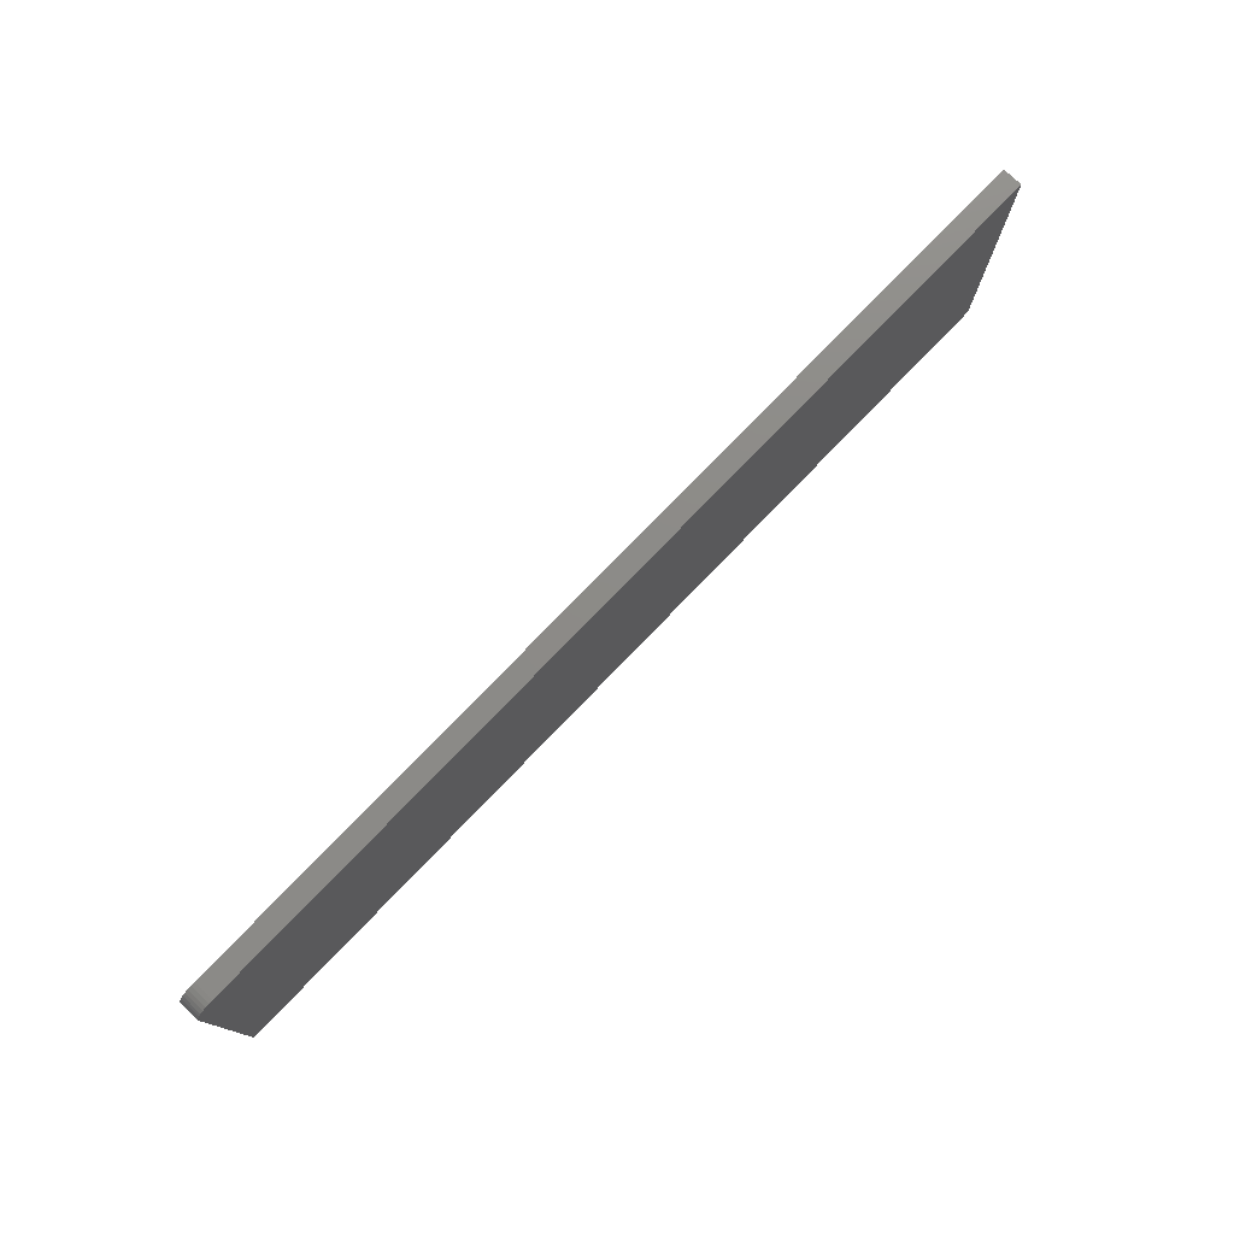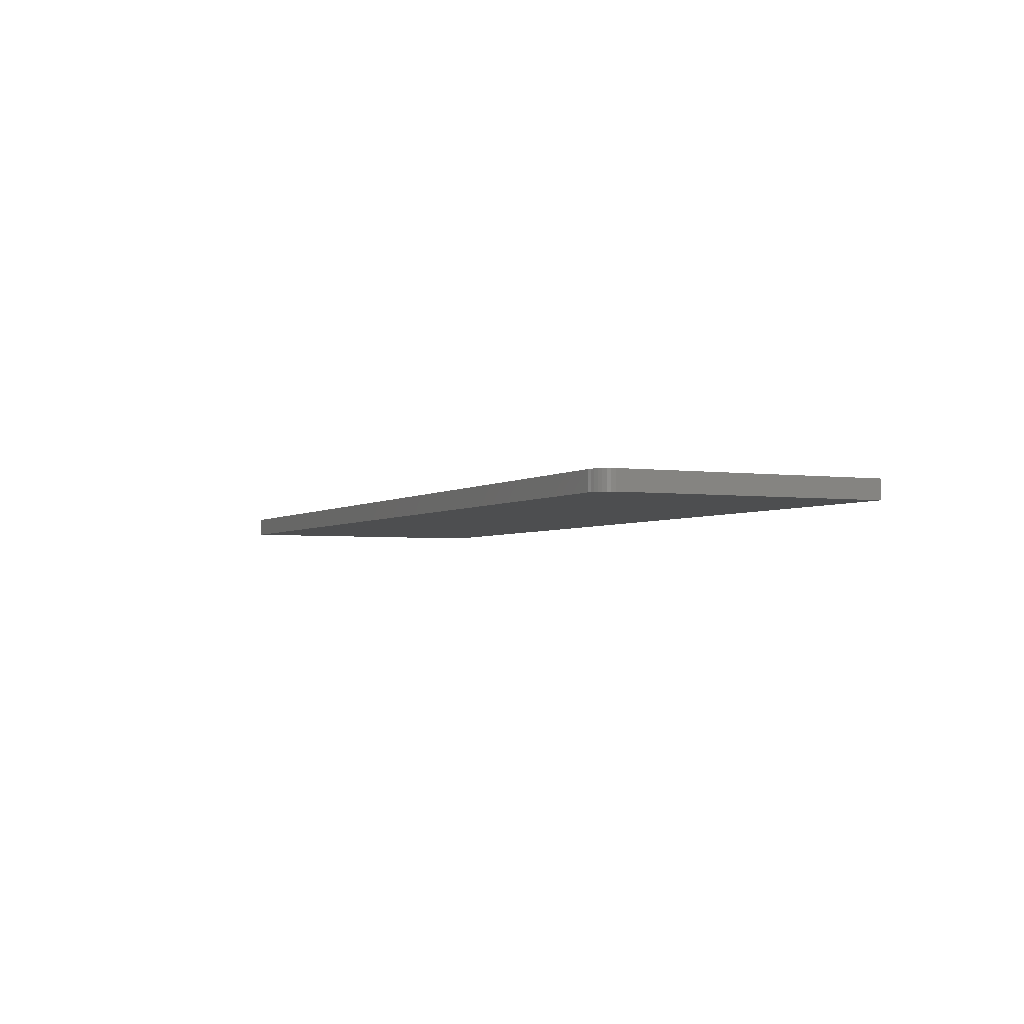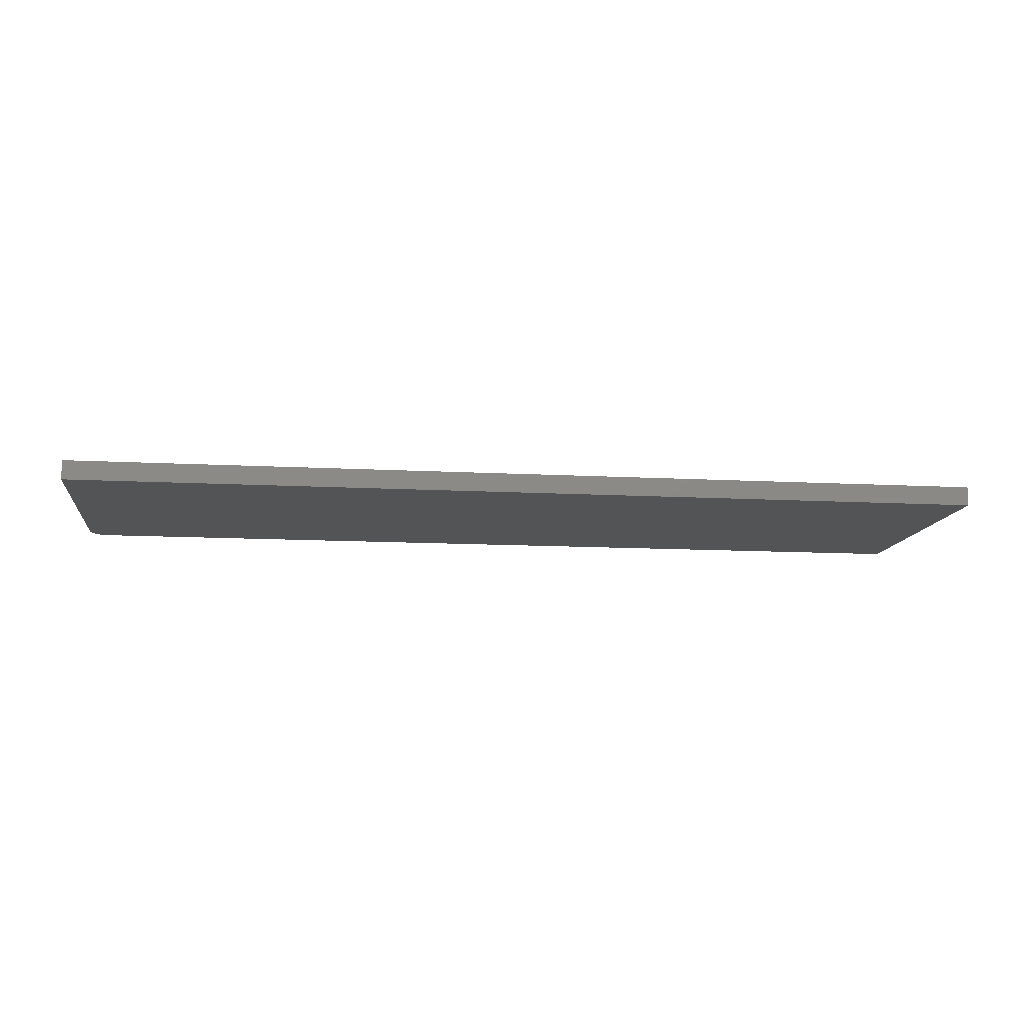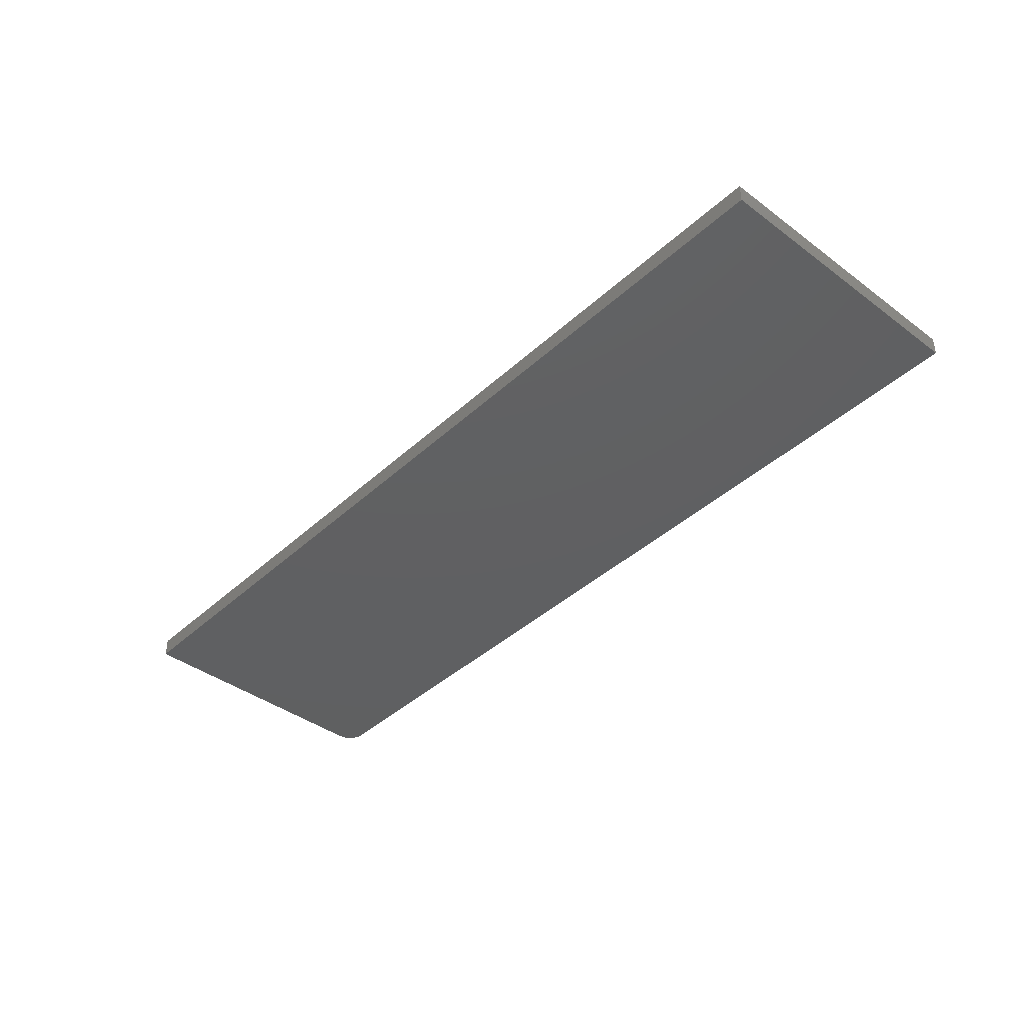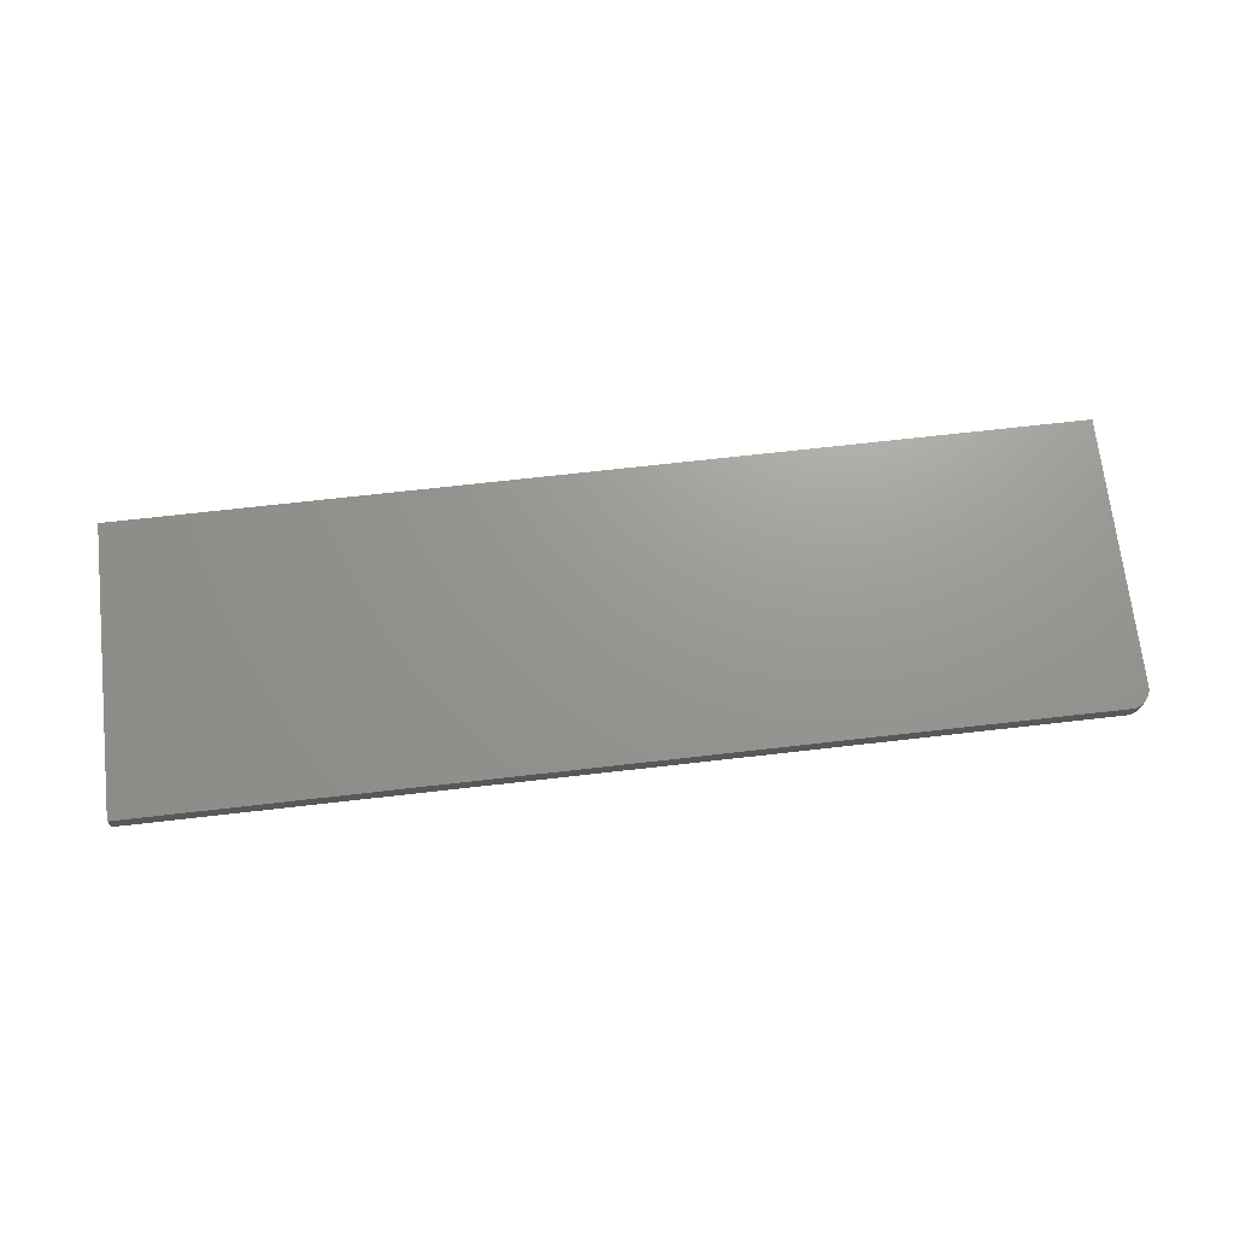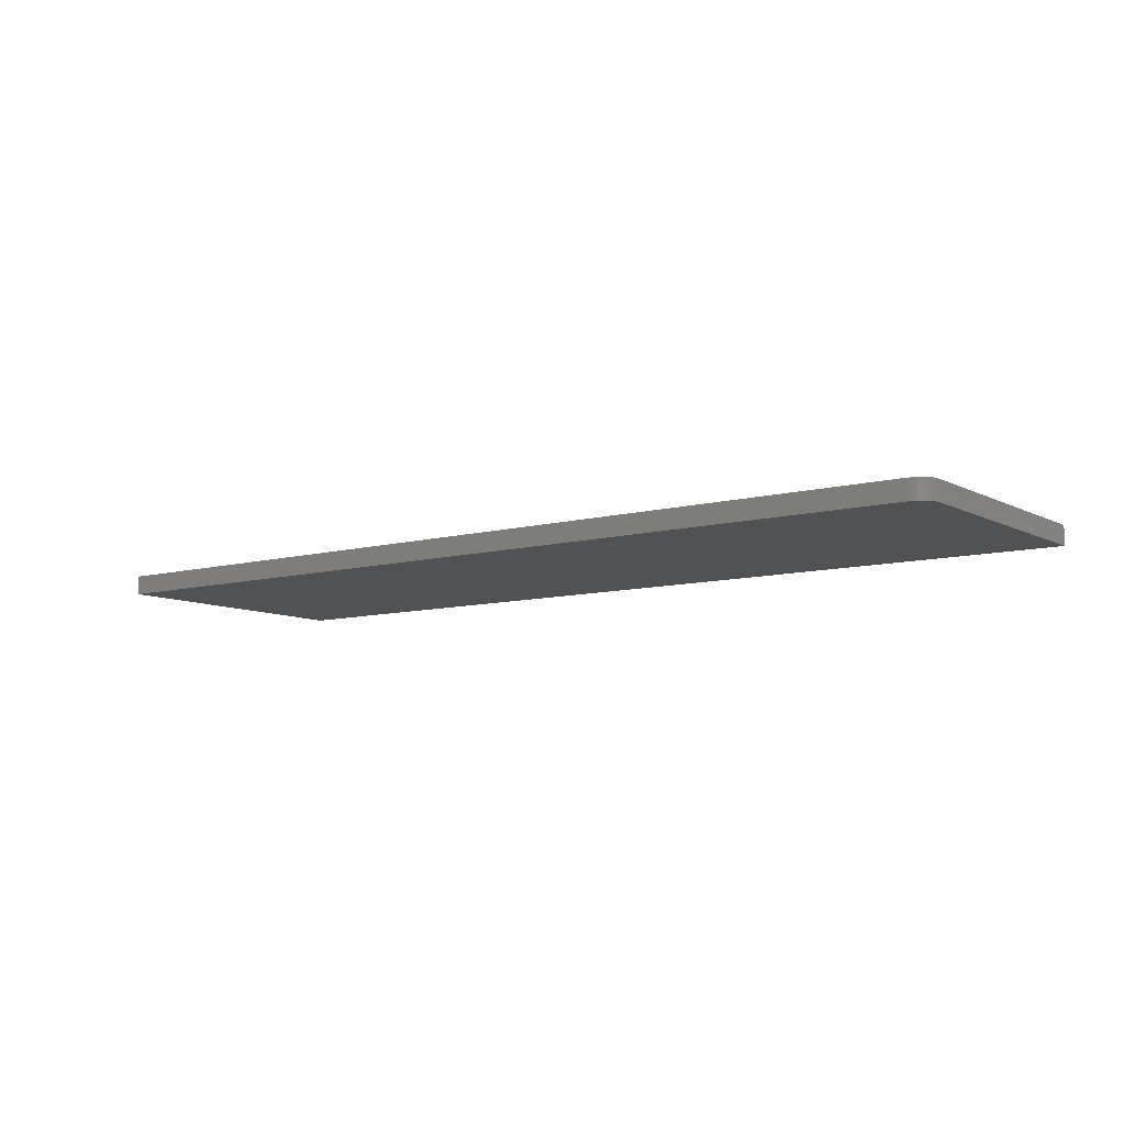
<metadata>
{"format":"stl","ext":"stl","renderer":"f3d","projection":"perspective","resolution":1024,"background":"white","views":[{"elev":76.6,"azim":133.9,"up":"+Z"},{"elev":-3.2,"azim":64.6,"up":"+Y"},{"elev":-11.9,"azim":172.5,"up":"+Y"},{"elev":-40.9,"azim":-132.1,"up":"+Y"},{"elev":70.1,"azim":-6.5,"up":"+Y"},{"elev":-8.9,"azim":36.2,"up":"+Y"}]}
</metadata>
<code>
# stl→obj: 24 verts, 44 faces
v 0.7188 -0.03125 0.2313
v 0.7307 -0.03125 0.229
v 0.7248 -0.03125 0.2307
v -0.75 -0.03125 0.2313
v -0.75 -0.03125 -0.2266
v 0.75 -0.03125 -0.2266
v 0.75 -0.03125 0.2001
v 0.7494 -0.03125 0.2062
v 0.7476 -0.03125 0.212
v 0.7447 -0.03125 0.2174
v 0.7408 -0.03125 0.2222
v 0.7361 -0.03125 0.2261
v 0.7248 1.891e-16 0.2307
v 0.7307 1.897e-16 0.229
v 0.7188 1.885e-16 0.2313
v -0.75 2.542e-17 0.2313
v 0.7361 1.901e-16 0.2261
v 0.7408 1.904e-16 0.2222
v 0.7447 1.906e-16 0.2174
v 0.7476 1.906e-16 0.212
v 0.7494 1.905e-16 0.2062
v 0.75 1.902e-16 0.2001
v 0.75 1.665e-16 -0.2266
v -0.75 0 -0.2266
f 1 2 3
f 4 5 6
f 4 6 7
f 4 7 8
f 4 8 9
f 4 9 10
f 4 10 11
f 4 11 12
f 4 12 2
f 4 2 1
f 13 14 15
f 16 15 14
f 16 14 17
f 16 17 18
f 16 18 19
f 16 19 20
f 16 20 21
f 16 21 22
f 16 22 23
f 16 23 24
f 1 15 4
f 4 15 16
f 6 23 7
f 7 23 22
f 15 1 13
f 13 1 3
f 13 3 14
f 14 3 2
f 14 2 17
f 17 2 12
f 17 12 18
f 18 12 11
f 18 11 19
f 19 11 10
f 19 10 20
f 20 10 9
f 20 9 21
f 21 9 8
f 21 8 22
f 22 8 7
f 4 16 5
f 5 16 24
f 5 24 6
f 6 24 23

</code>
